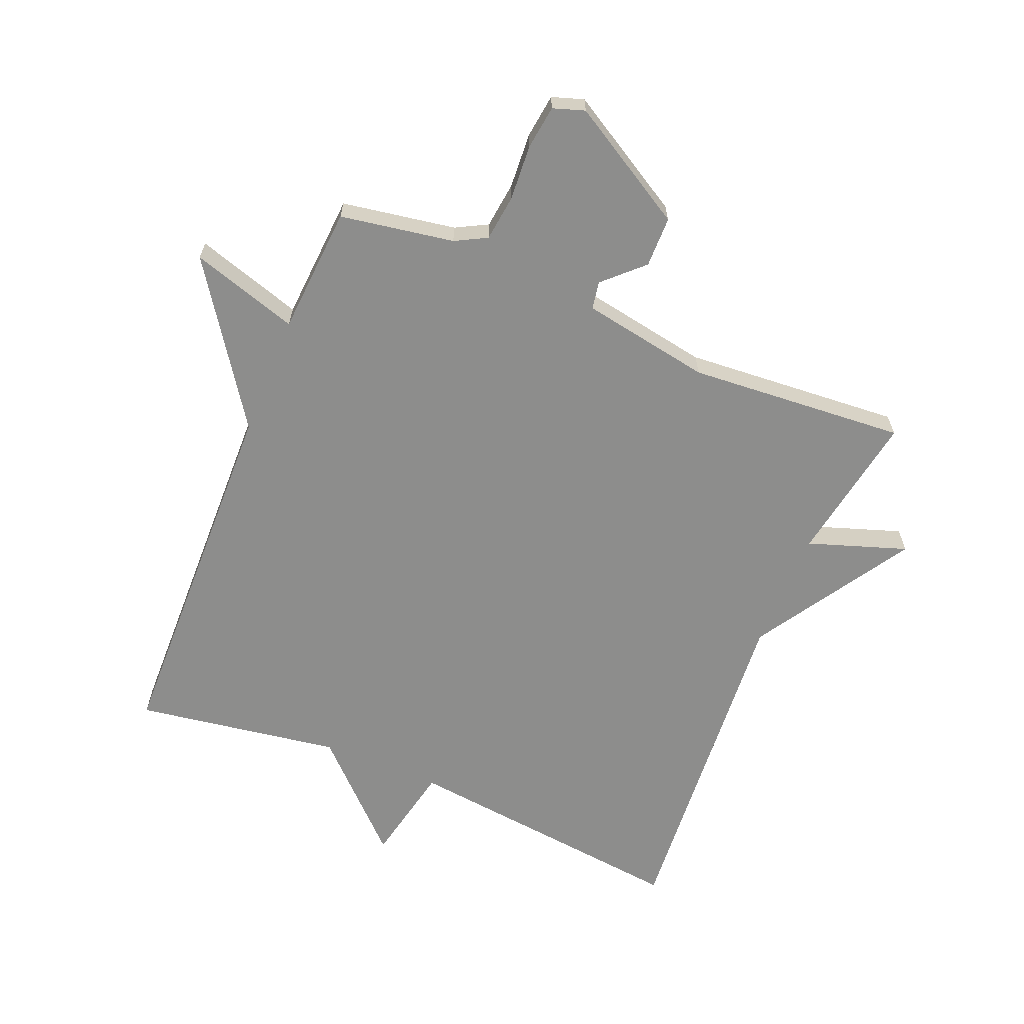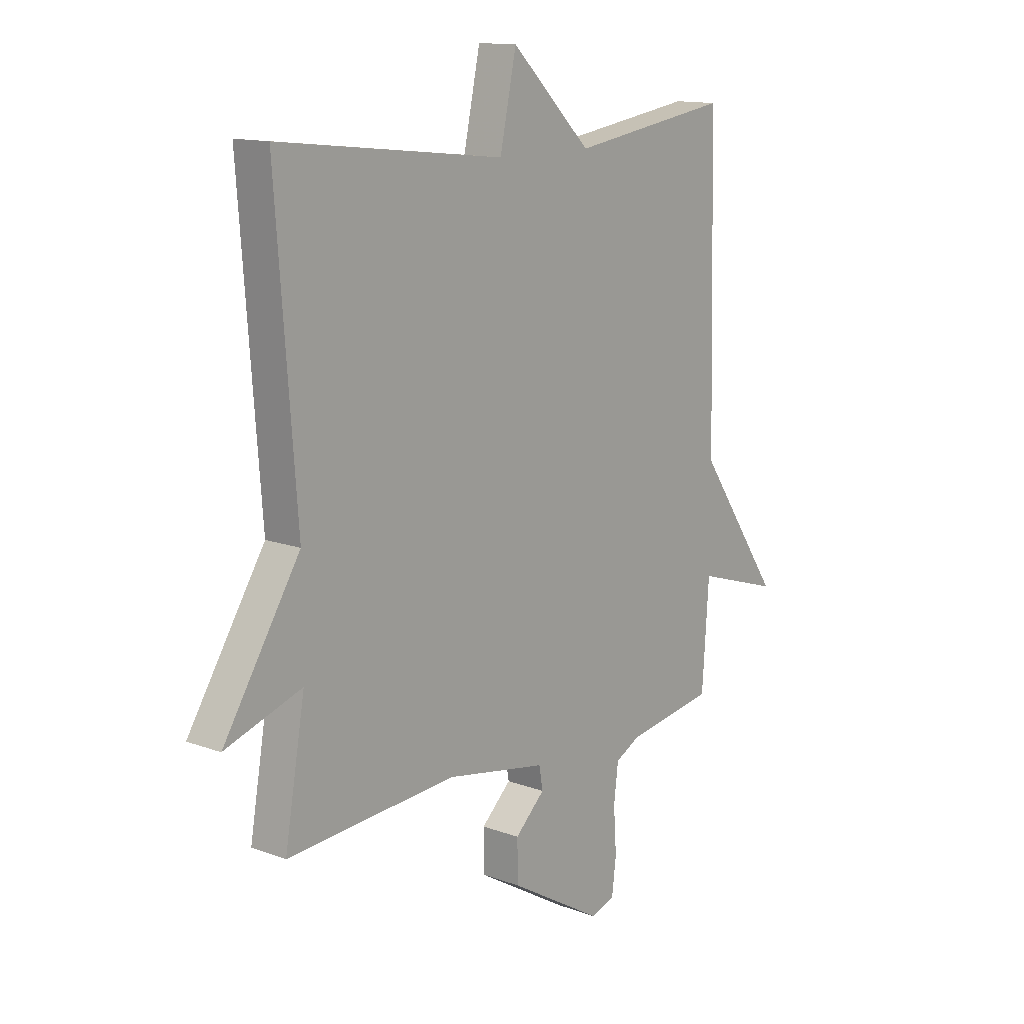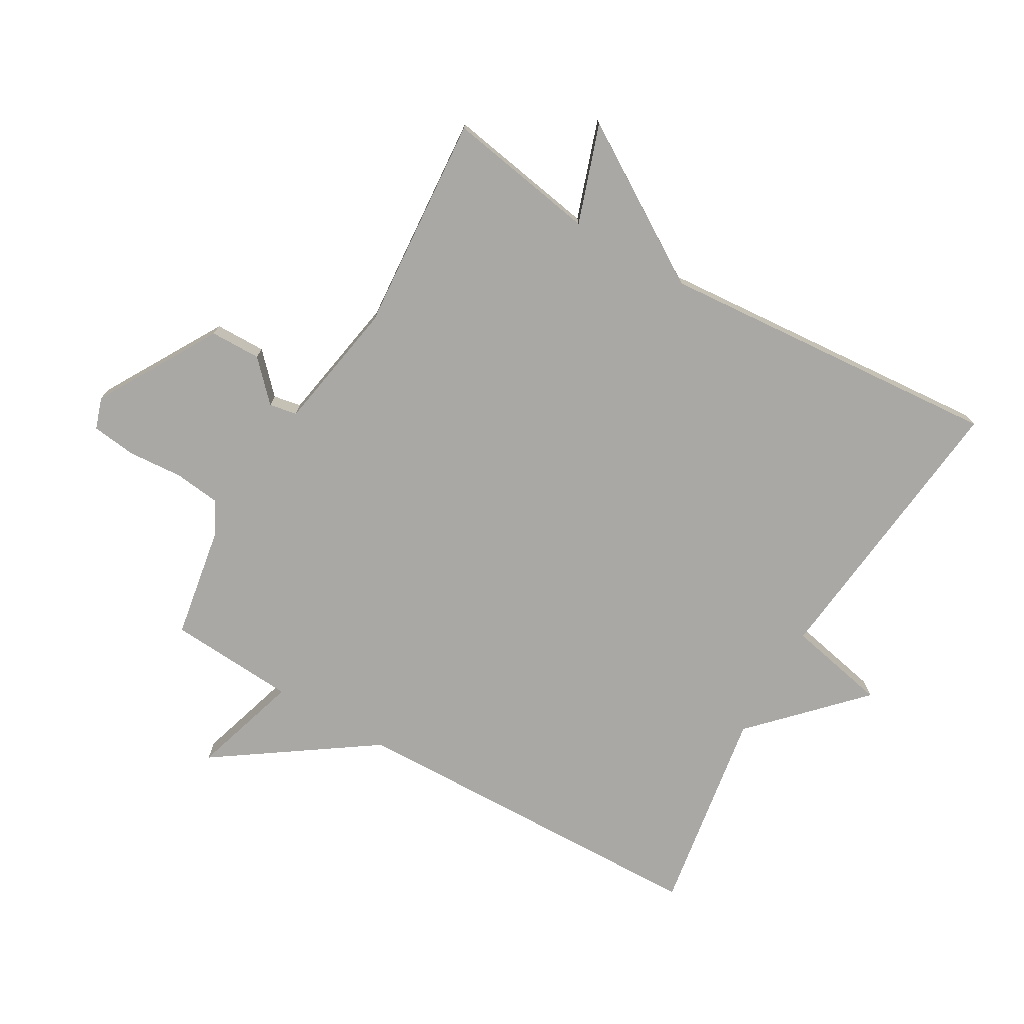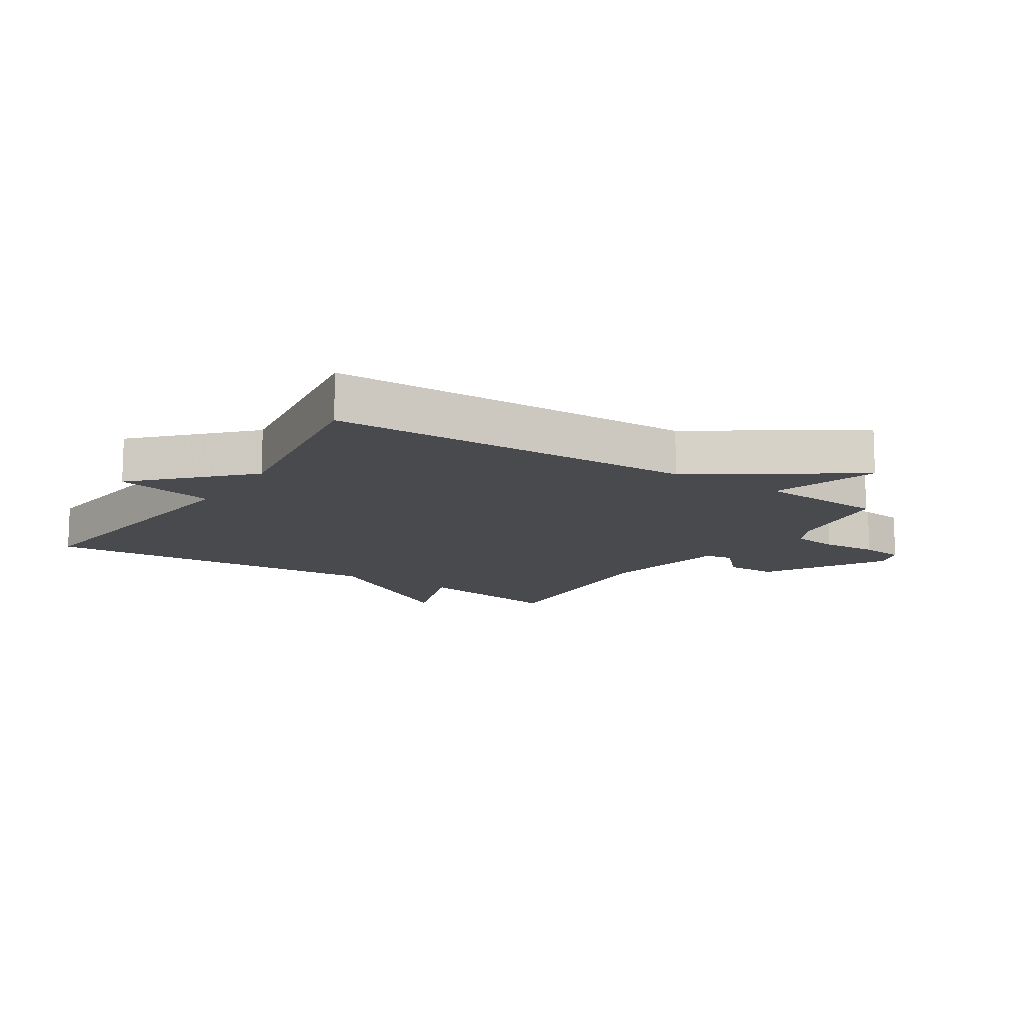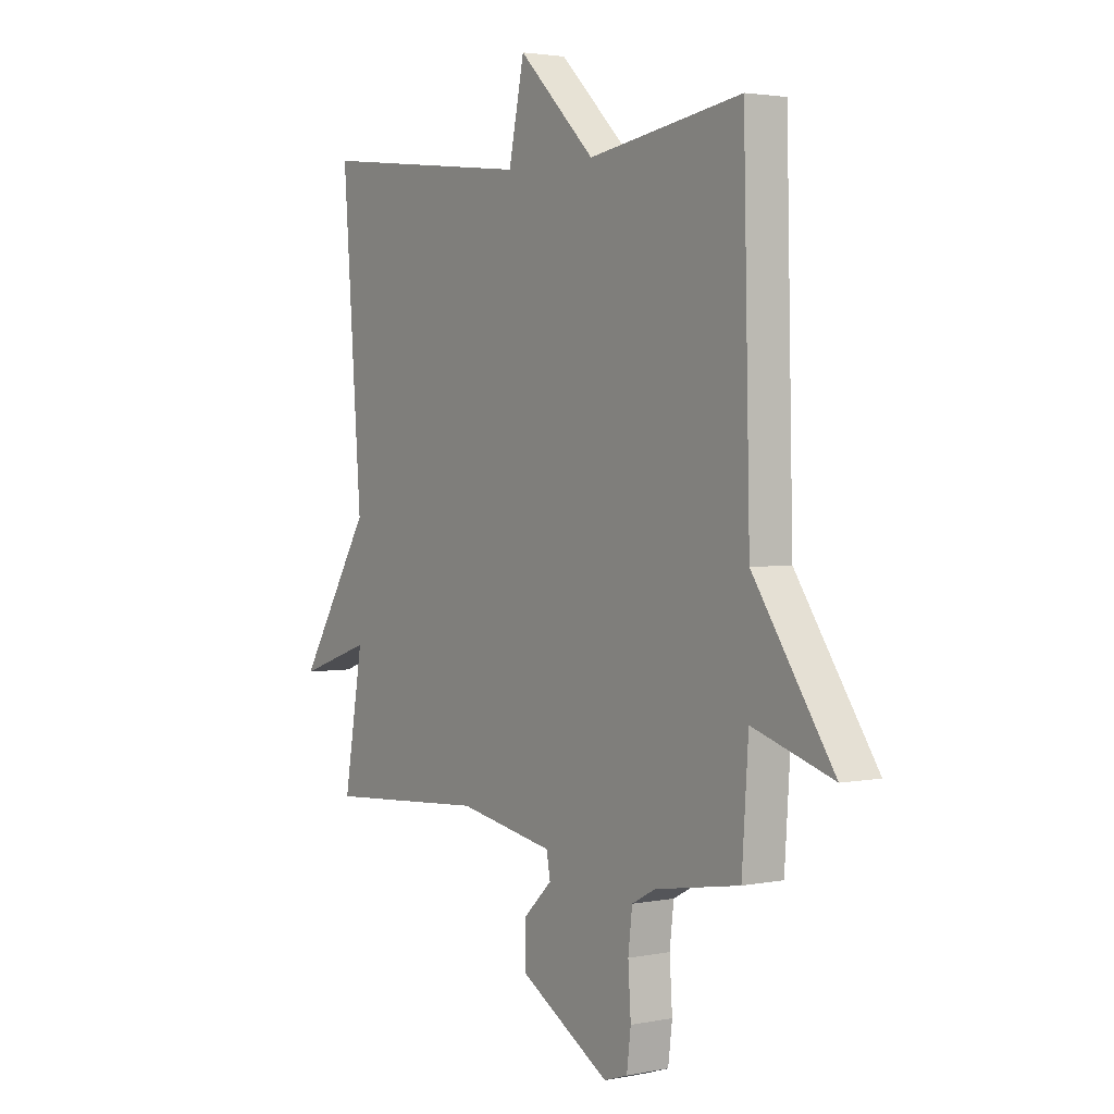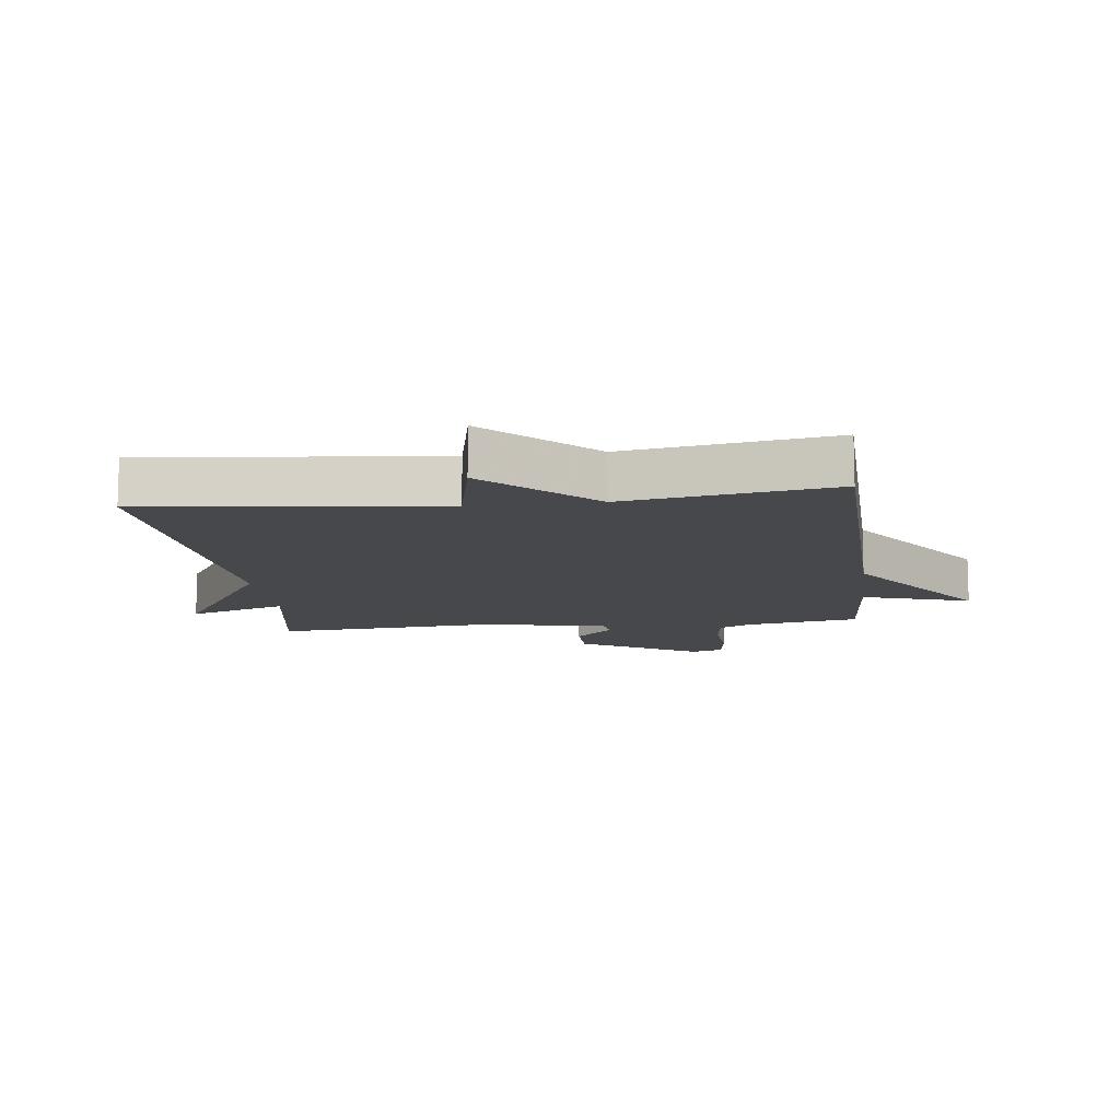
<metadata>
{"format":"obj","ext":"obj","renderer":"f3d","projection":"perspective","resolution":1024,"background":"white","views":[{"elev":-64.5,"azim":157.6,"up":"+Y"},{"elev":13.3,"azim":-50.0,"up":"+Z"},{"elev":-75.1,"azim":-119.9,"up":"+Y"},{"elev":-13.2,"azim":57.0,"up":"+Y"},{"elev":2.7,"azim":55.5,"up":"+Z"},{"elev":-11.6,"azim":7.0,"up":"+Y"}]}
</metadata>
<code>
v 0.5 0.07 0.5
v 0.514 0.07 -0.094
v 0.688 0.07 -0.348
v 0.514 0.07 -0.294
v 0.5 0.07 -0.5
v 0.316 0.07 -0.531
v 0.265 0.07 -0.558
v 0.256 0.07 -0.633
v 0.262 0.07 -0.723
v 0.253 0.07 -0.794
v 0.202 0.07 -0.811
v 0.008 0.07 -0.697
v 0.007 0.07 -0.615
v 0.069 0.07 -0.556
v 0.061 0.07 -0.511
v -0.148 0.07 -0.474
v -0.5 0.07 -0.5
v -0.458 0.07 -0.257
v -0.617 0.07 -0.311
v -0.458 0.07 -0.057
v -0.5 0.07 0.5
v -0.032 0.07 0.448
v 0.002 0.07 0.609
v 0.168 0.07 0.448
v 0.5 0 0.5
v 0.514 0 -0.094
v 0.688 0 -0.348
v 0.514 0 -0.294
v 0.5 0 -0.5
v 0.316 0 -0.531
v 0.265 0 -0.558
v 0.256 0 -0.633
v 0.262 0 -0.723
v 0.253 0 -0.794
v 0.202 0 -0.811
v 0.008 0 -0.697
v 0.007 0 -0.615
v 0.069 0 -0.556
v 0.061 0 -0.511
v -0.148 0 -0.474
v -0.5 0 -0.5
v -0.458 0 -0.257
v -0.617 0 -0.311
v -0.458 0 -0.057
v -0.5 0 0.5
v -0.032 0 0.448
v 0.002 0 0.609
v 0.168 0 0.448
f 22 23 24
f 20 21 22
f 20 22 24
f 19 20 24
f 18 19 24
f 24 1 2
f 18 24 2
f 17 18 2
f 16 17 2
f 12 13 14
f 11 12 14
f 10 11 14
f 9 10 14
f 8 9 14
f 7 8 14 15
f 6 7 15
f 15 16 2
f 6 15 2
f 5 6 2
f 4 5 2
f 2 3 4
f 48 47 46
f 46 45 44
f 48 46 44
f 48 44 43
f 48 43 42
f 26 25 48
f 26 48 42
f 26 42 41
f 26 41 40
f 38 37 36
f 38 36 35
f 38 35 34
f 38 34 33
f 38 33 32
f 39 38 32 31
f 39 31 30
f 26 40 39
f 26 39 30
f 26 30 29
f 26 29 28
f 28 27 26
f 1 25 26 2
f 2 26 27 3
f 3 27 28 4
f 4 28 29 5
f 5 29 30 6
f 6 30 31 7
f 7 31 32 8
f 8 32 33 9
f 9 33 34 10
f 10 34 35 11
f 11 35 36 12
f 12 36 37 13
f 13 37 38 14
f 14 38 39 15
f 15 39 40 16
f 16 40 41 17
f 17 41 42 18
f 18 42 43 19
f 19 43 44 20
f 20 44 45 21
f 21 45 46 22
f 22 46 47 23
f 23 47 48 24
f 24 48 25 1

</code>
